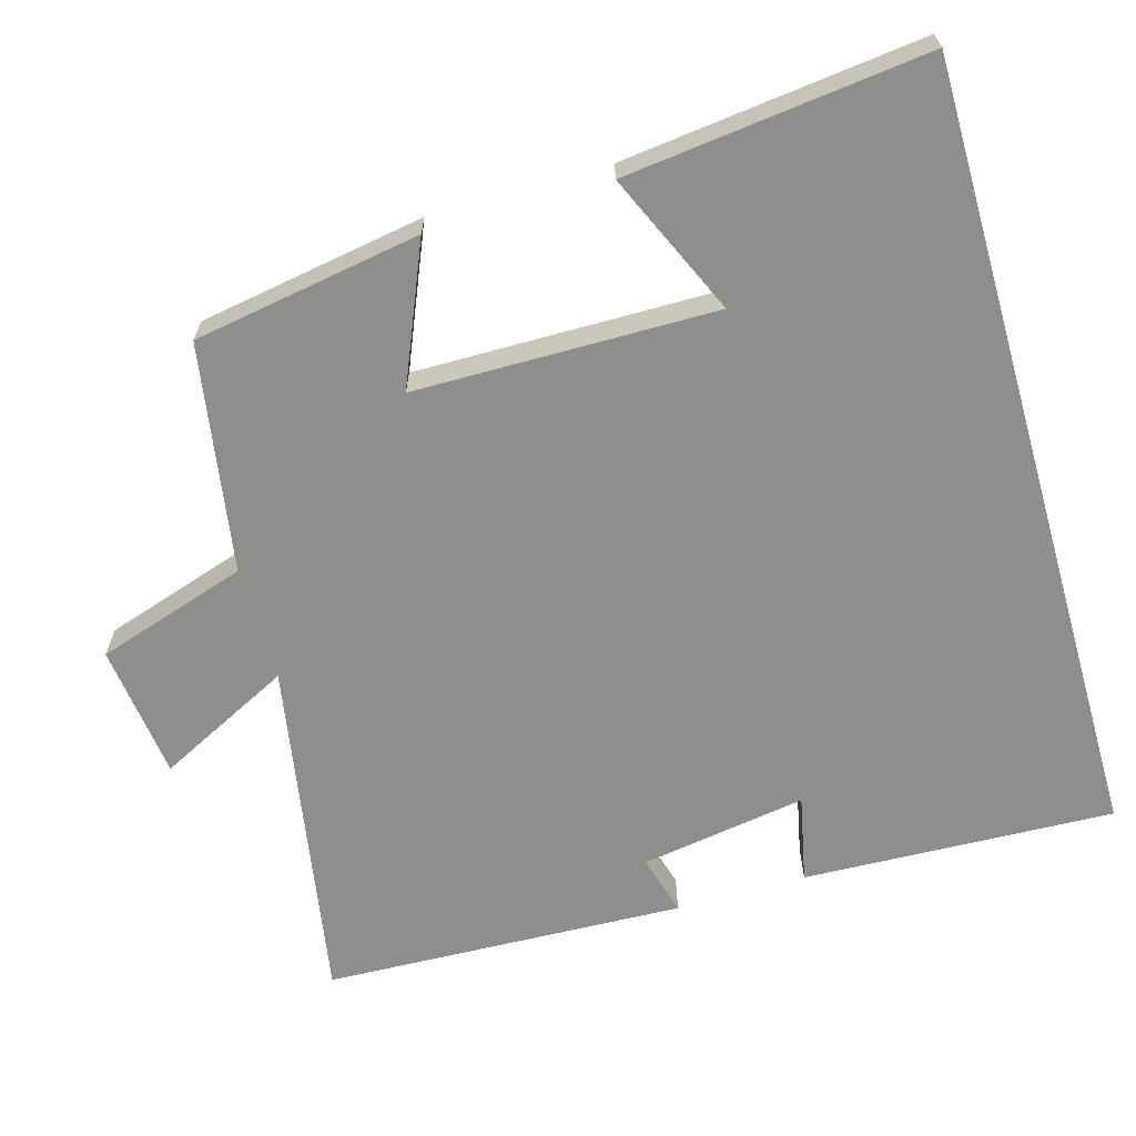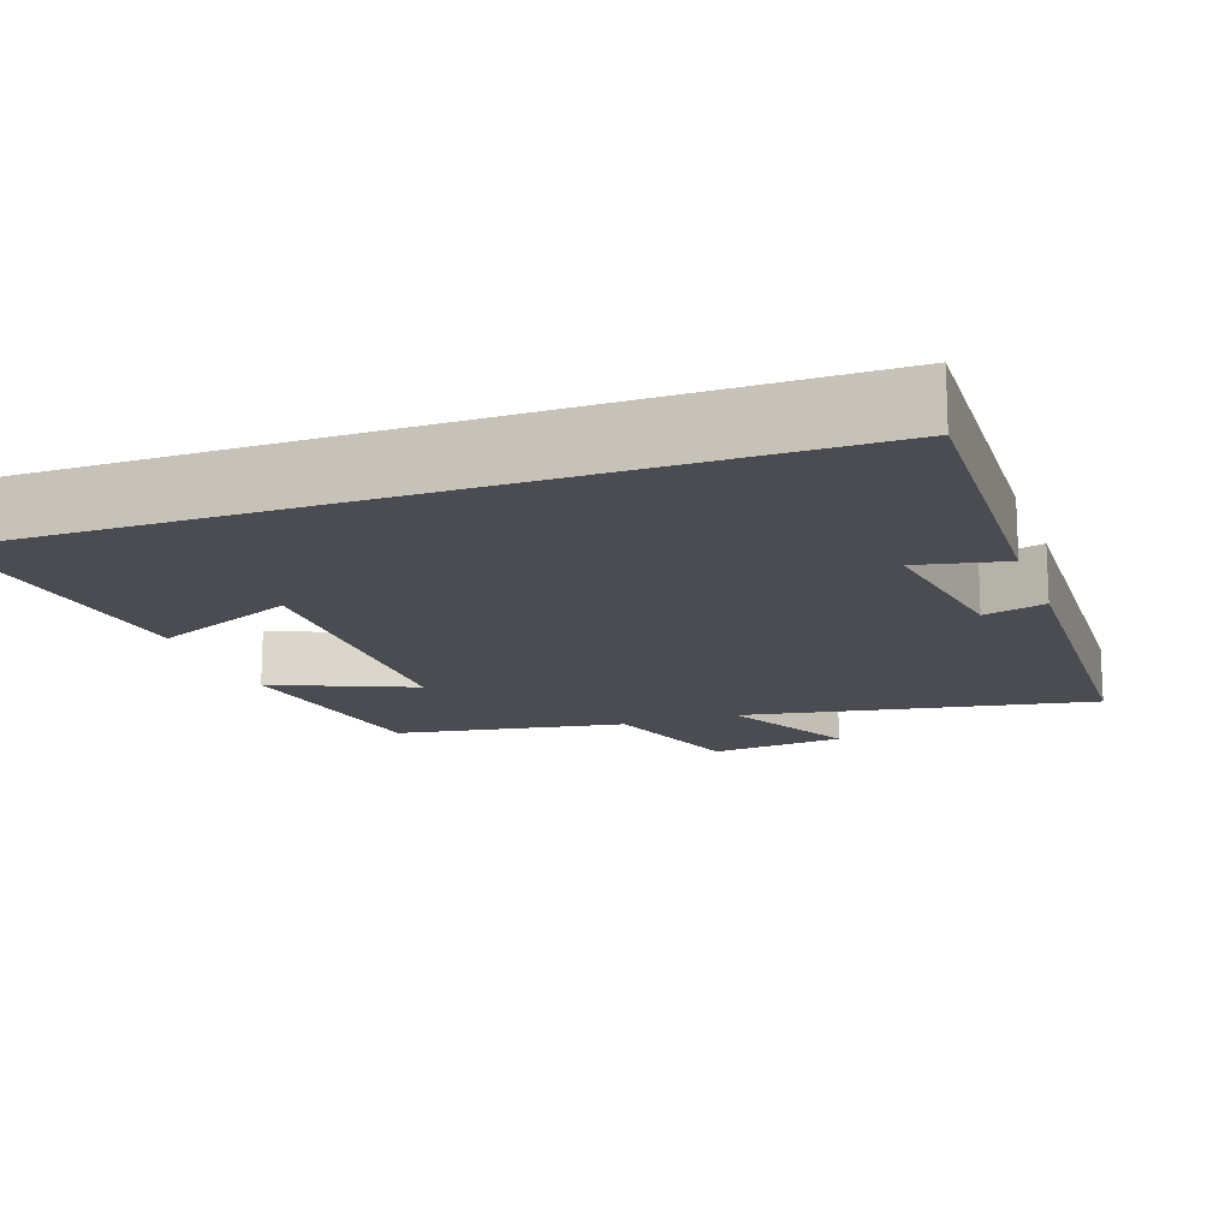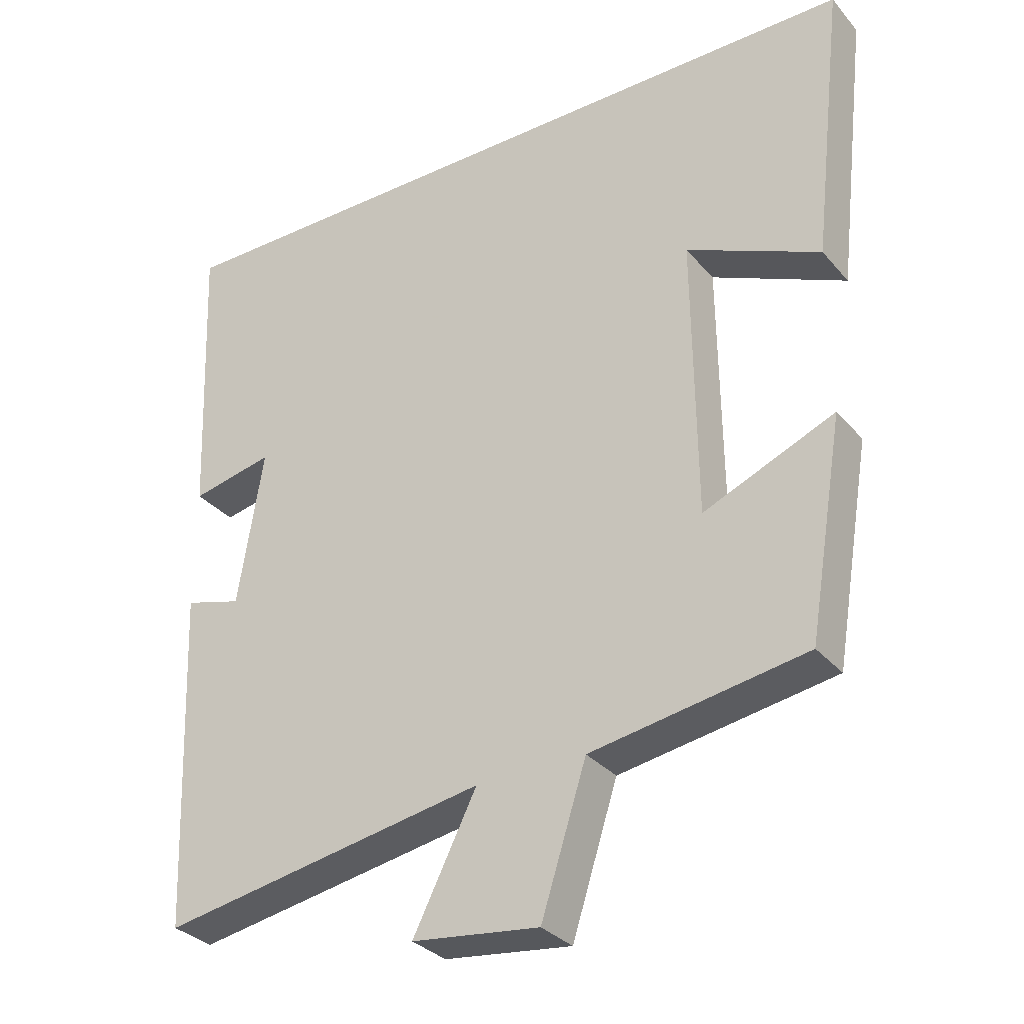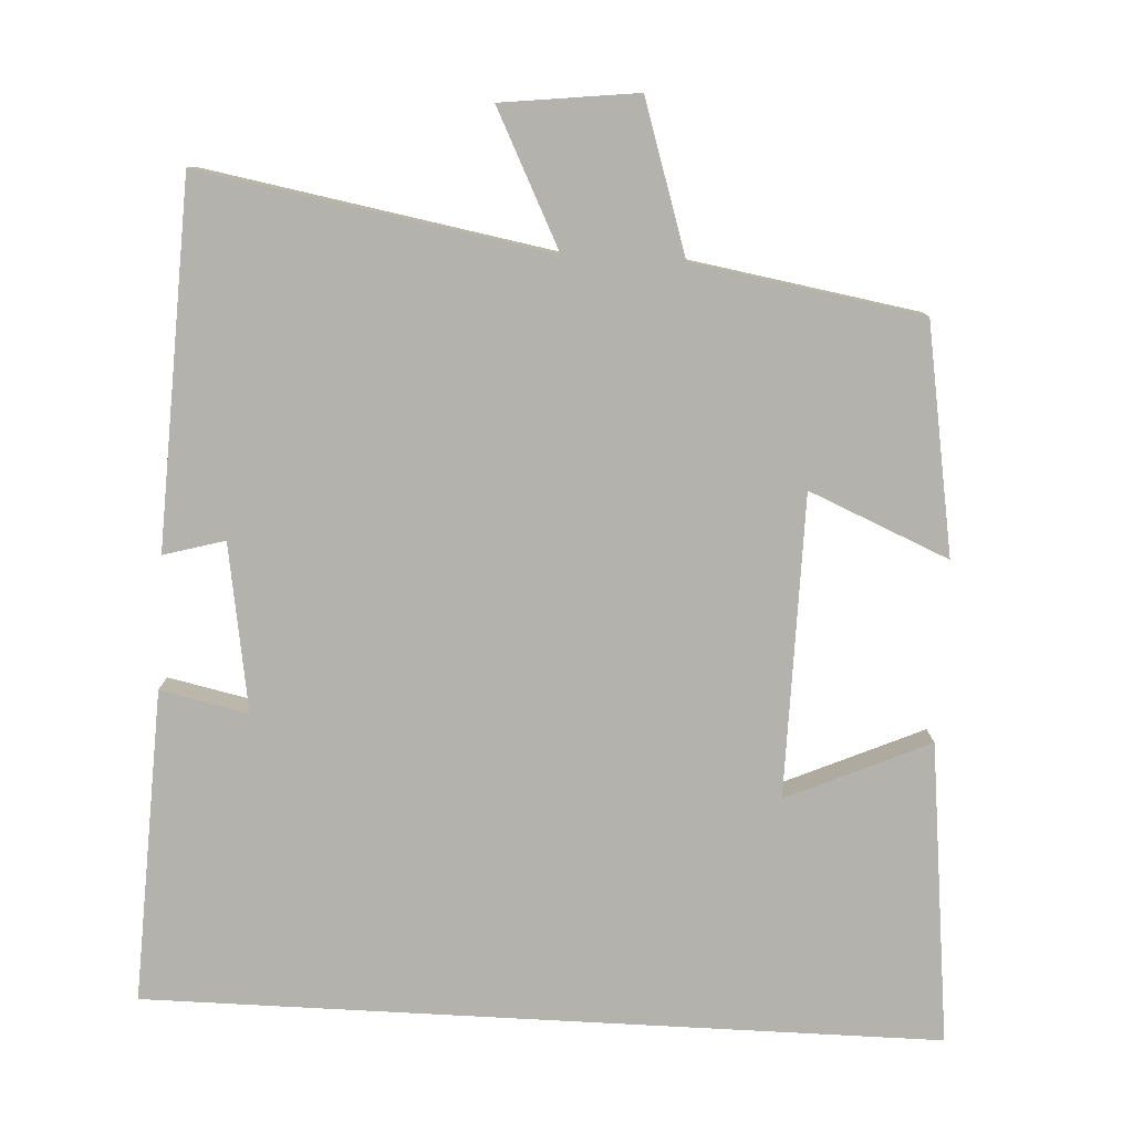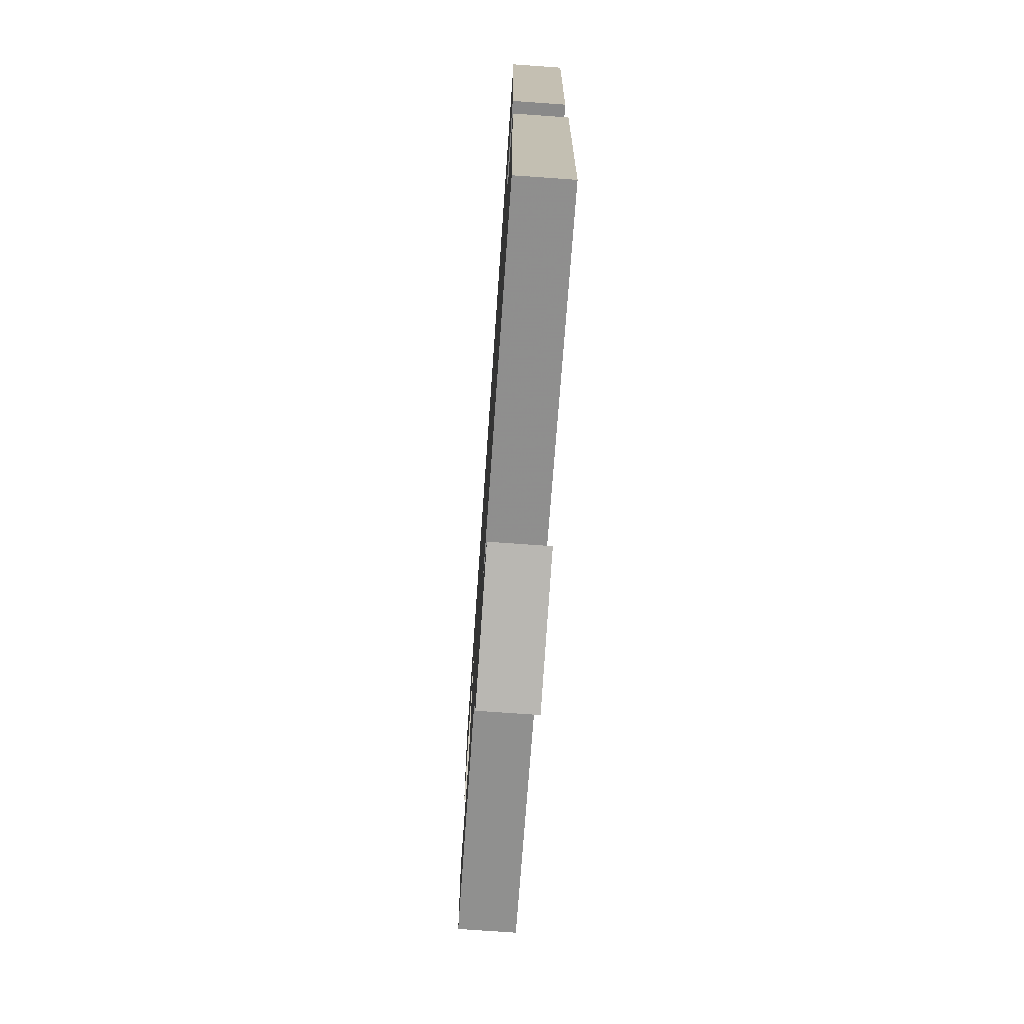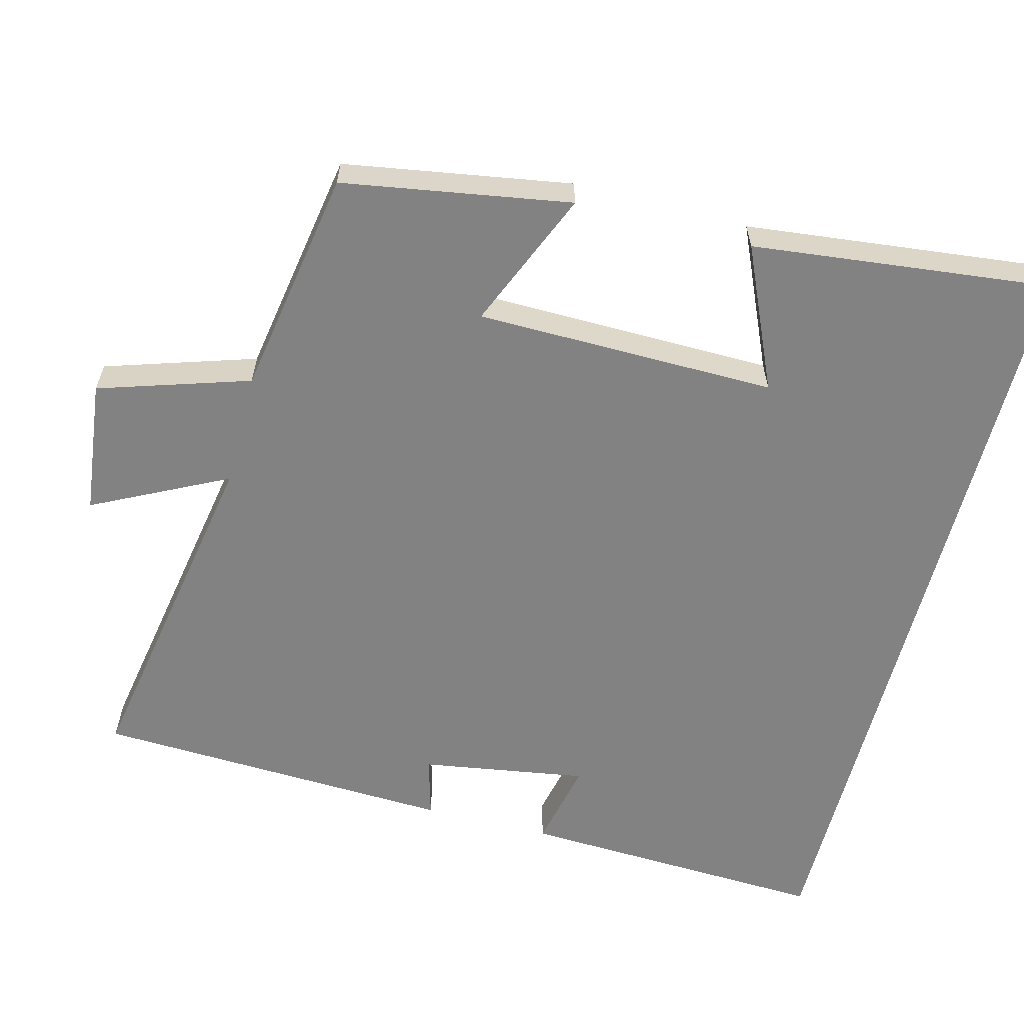
<metadata>
{"format":"obj","ext":"obj","renderer":"f3d","projection":"perspective","resolution":1024,"background":"white","views":[{"elev":-64.9,"azim":-73.9,"up":"+Y"},{"elev":-15.4,"azim":19.4,"up":"+Y"},{"elev":-31.7,"azim":-146.8,"up":"+Z"},{"elev":-79.4,"azim":176.9,"up":"+Y"},{"elev":-75.1,"azim":86.0,"up":"+Z"},{"elev":-60.8,"azim":-104.6,"up":"+Y"}]}
</metadata>
<code>
v -0.546 0.07 0.5
v 0.517 0.07 0.5
v 0.5 0.07 0.081
v 0.382 0.07 0.106
v 0.418 0.07 -0.118
v 0.5 0.07 -0.095
v 0.481 0.07 -0.582
v 0.014 0.07 -0.5
v 0.105 0.07 -0.681
v -0.077 0.07 -0.703
v -0.142 0.07 -0.5
v -0.449 0.07 -0.449
v -0.5 0.07 -0.143
v -0.313 0.07 -0.222
v -0.309 0.07 0.182
v -0.5 0.07 0.097
v -0.546 0 0.5
v 0.517 0 0.5
v 0.5 0 0.081
v 0.382 0 0.106
v 0.418 0 -0.118
v 0.5 0 -0.095
v 0.481 0 -0.582
v 0.014 0 -0.5
v 0.105 0 -0.681
v -0.077 0 -0.703
v -0.142 0 -0.5
v -0.449 0 -0.449
v -0.5 0 -0.143
v -0.313 0 -0.222
v -0.309 0 0.182
v -0.5 0 0.097
f 15 16 1
f 11 12 13 14
f 11 14 15
f 8 9 10 11
f 8 11 15
f 5 6 7 8
f 4 5 8 15
f 1 2 3 4
f 1 4 15
f 17 32 31
f 30 29 28 27
f 31 30 27
f 27 26 25 24
f 31 27 24
f 24 23 22 21
f 31 24 21 20
f 20 19 18 17
f 31 20 17
f 1 17 18 2
f 2 18 19 3
f 3 19 20 4
f 4 20 21 5
f 5 21 22 6
f 6 22 23 7
f 7 23 24 8
f 8 24 25 9
f 9 25 26 10
f 10 26 27 11
f 11 27 28 12
f 12 28 29 13
f 13 29 30 14
f 14 30 31 15
f 15 31 32 16
f 16 32 17 1

</code>
